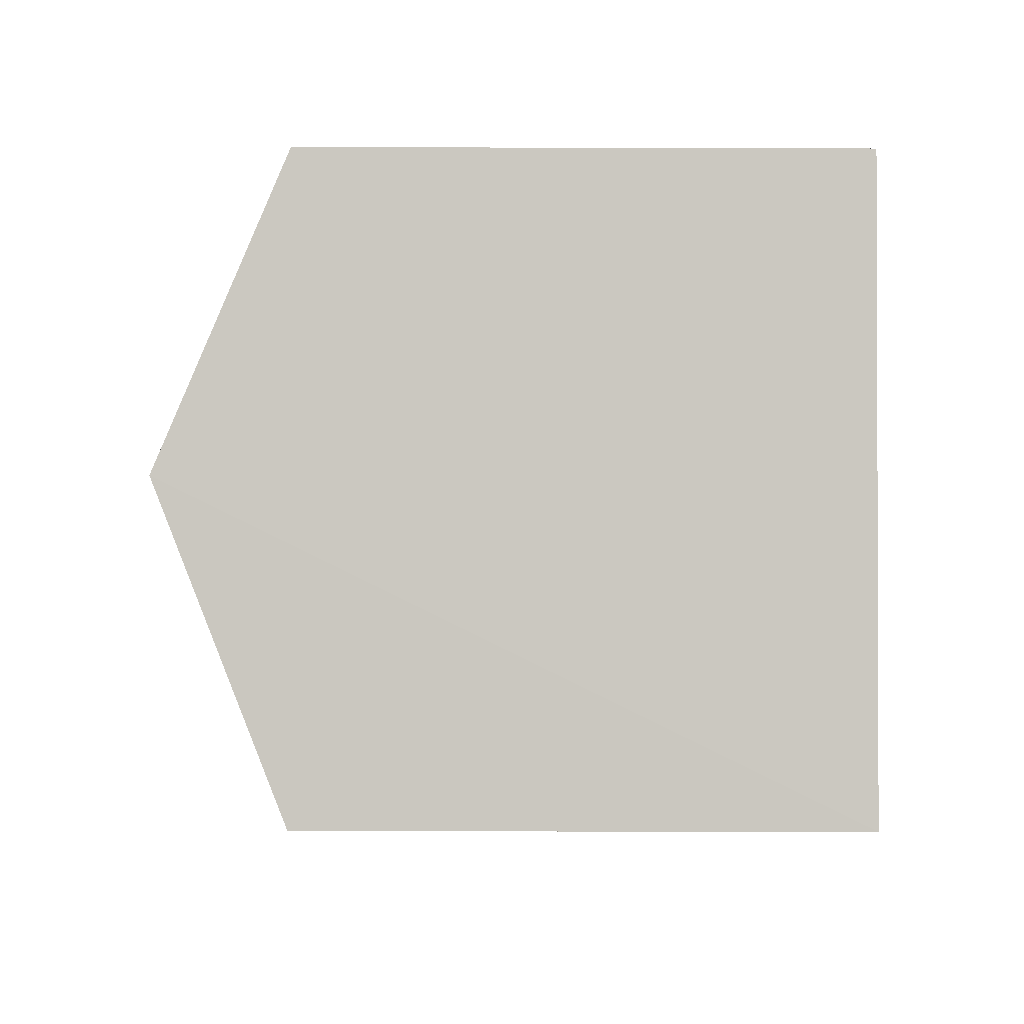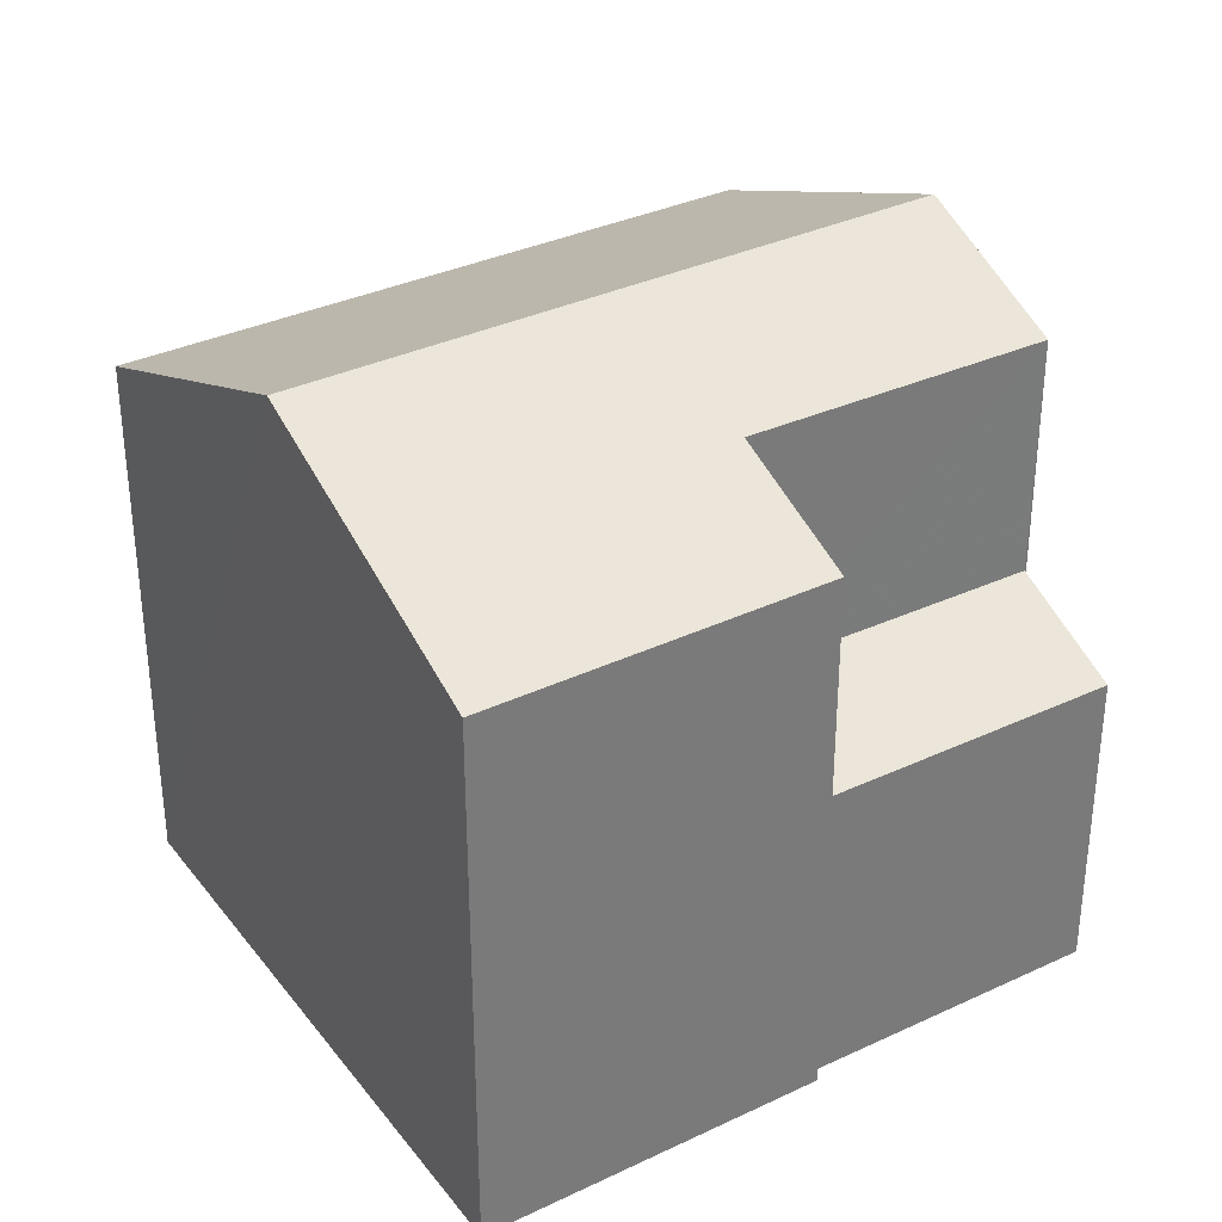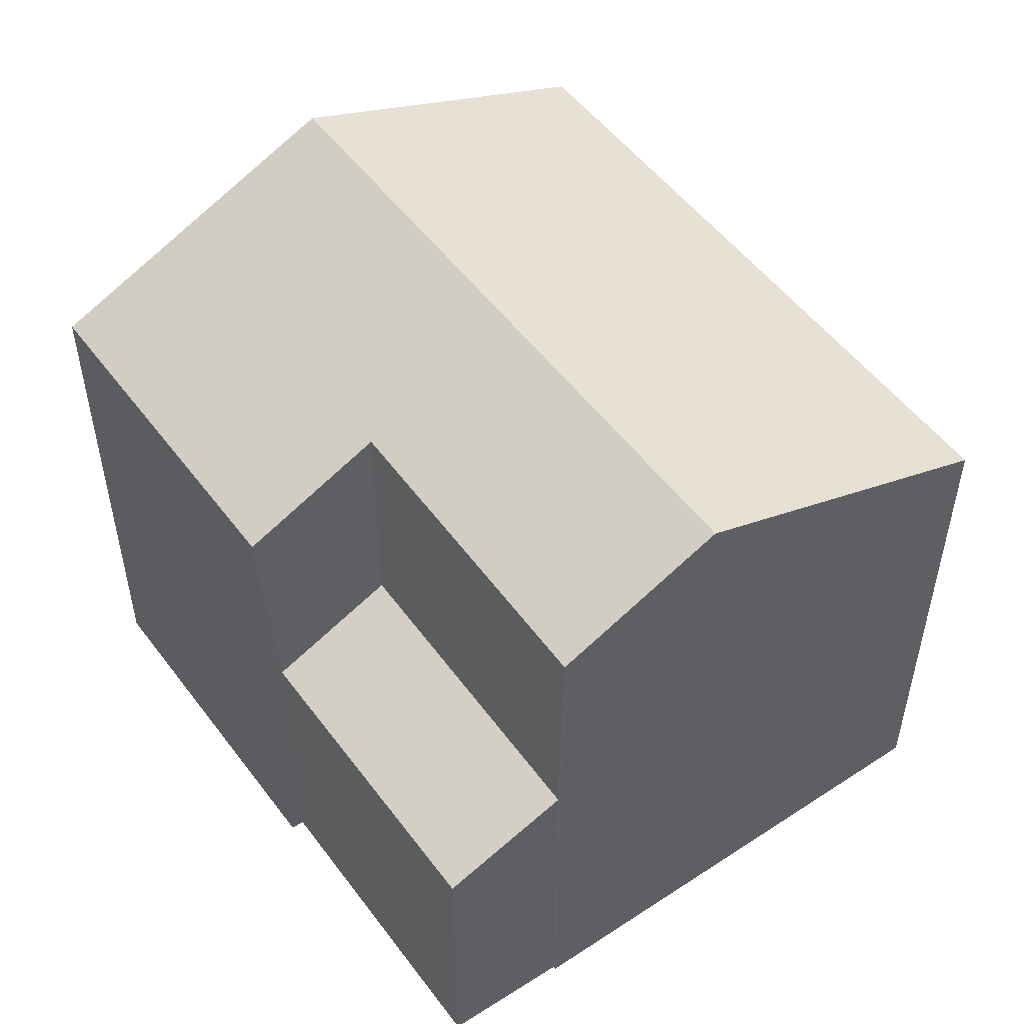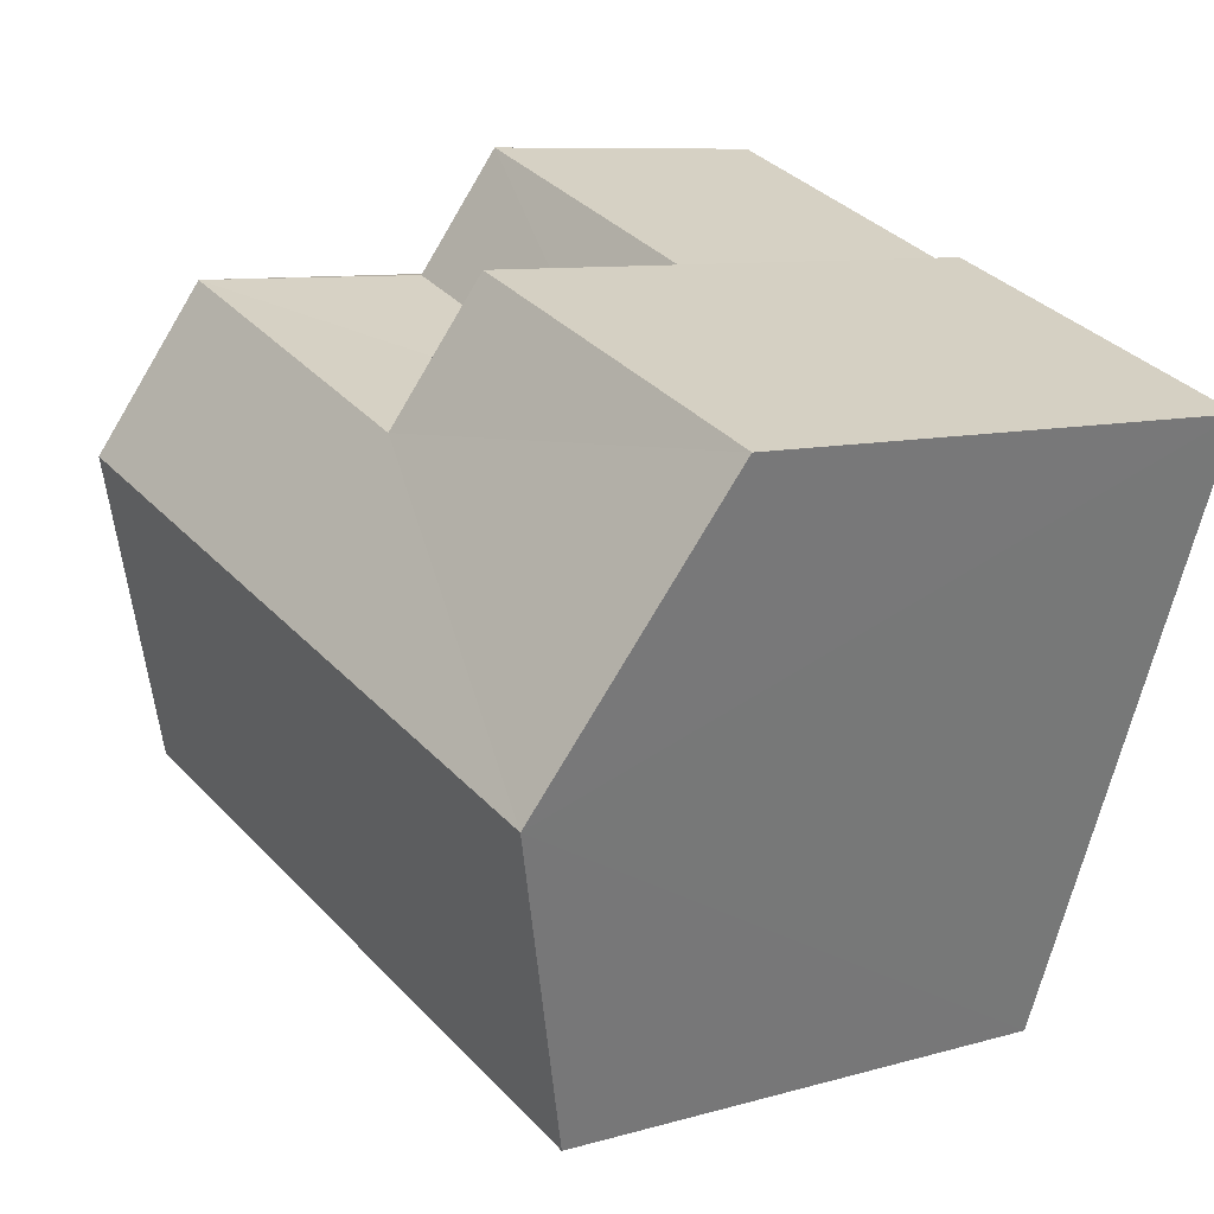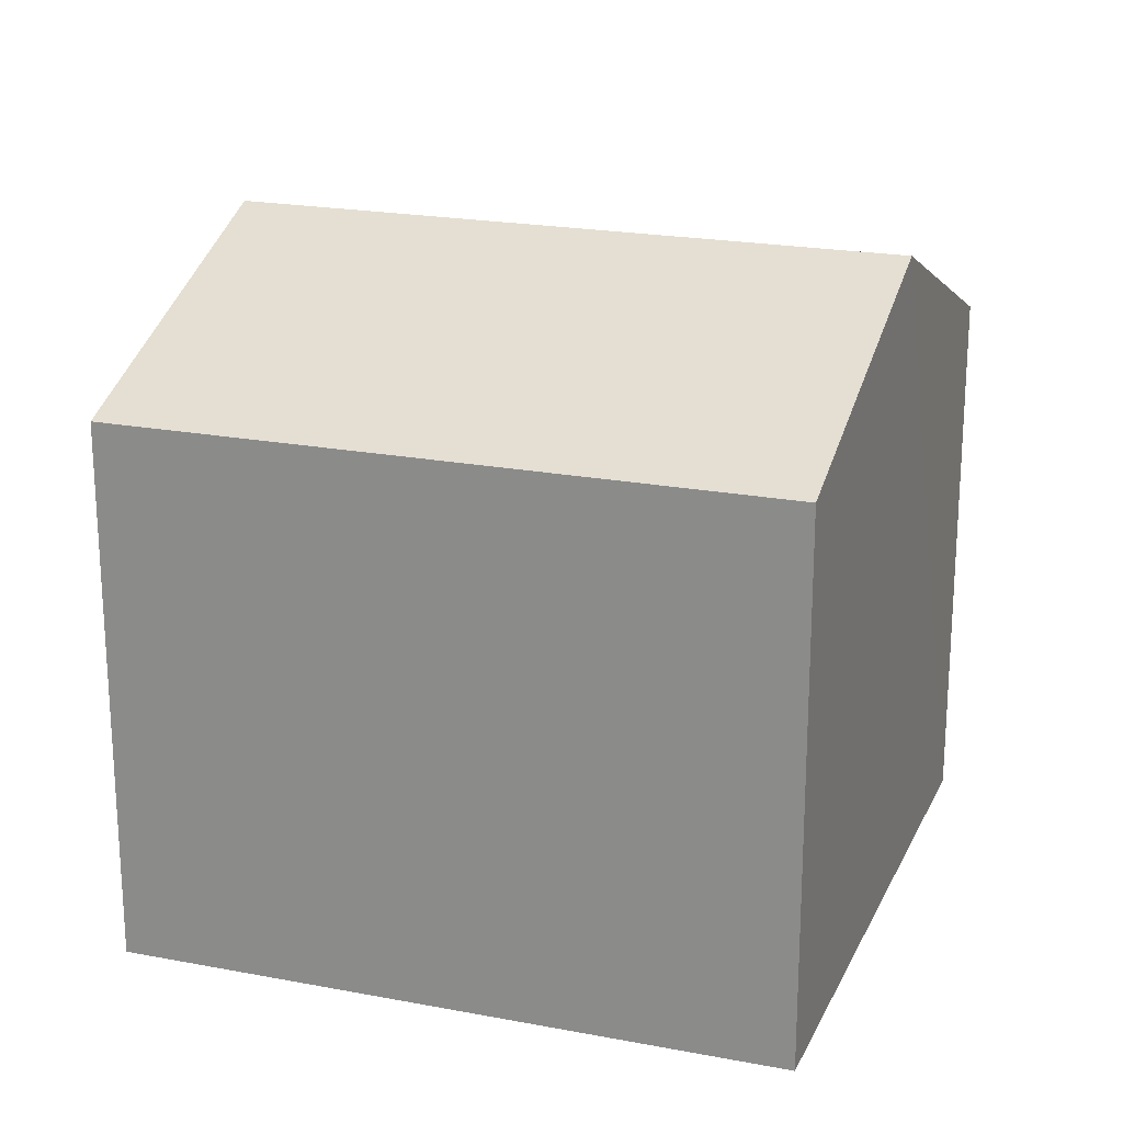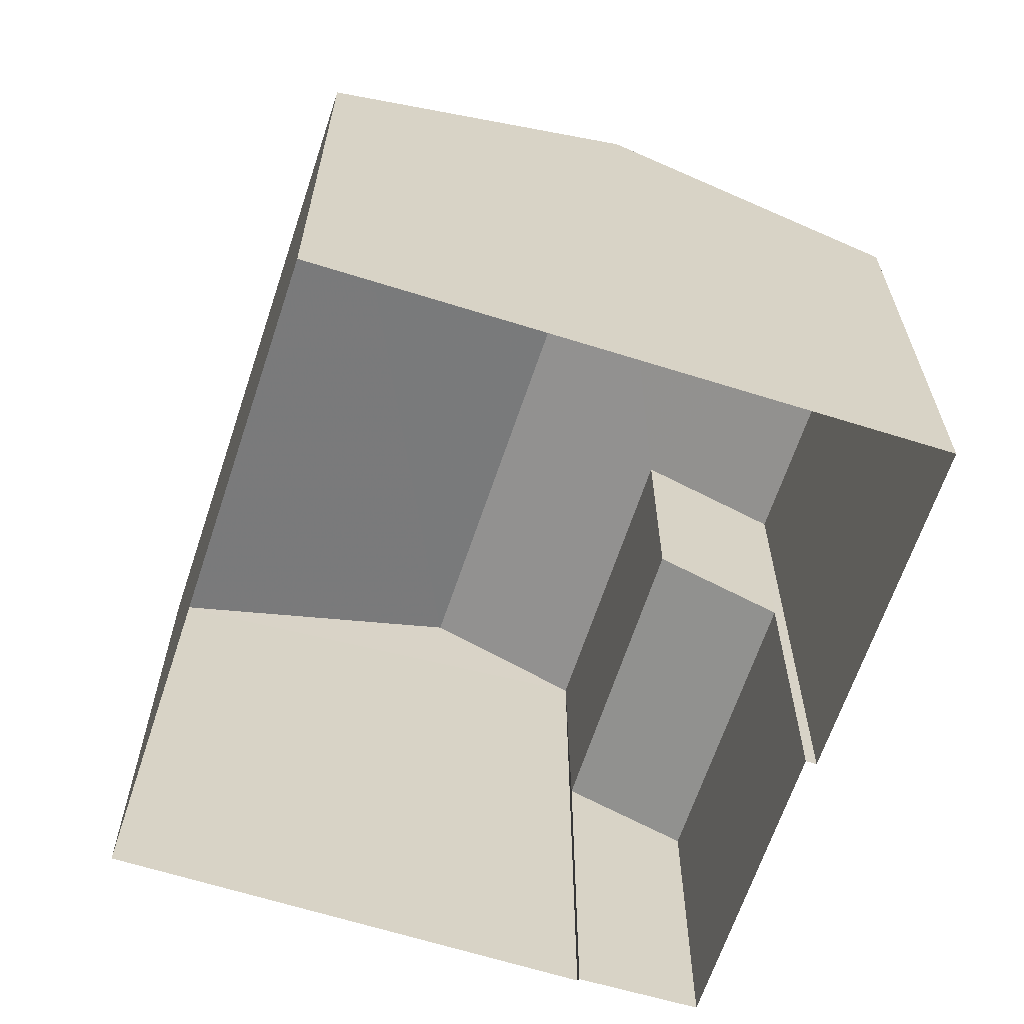
<metadata>
{"format":"obj","ext":"obj","renderer":"f3d","projection":"perspective","resolution":1024,"background":"white","views":[{"elev":-23.3,"azim":89.7,"up":"+Y"},{"elev":33.9,"azim":126.8,"up":"+Z"},{"elev":52.7,"azim":-146.4,"up":"+Z"},{"elev":8.5,"azim":51.5,"up":"+Y"},{"elev":21.2,"azim":-1.6,"up":"+Z"},{"elev":-64.5,"azim":51.2,"up":"+Z"}]}
</metadata>
<code>
v -2.21e+05 -1.258e+05 23.52
v -2.21e+05 -1.258e+05 23.52
v -2.21e+05 -1.258e+05 23.52
v -2.21e+05 -1.258e+05 23.52
v -2.21e+05 -1.258e+05 23.52
v -2.21e+05 -1.258e+05 23.52
v -2.21e+05 -1.258e+05 23.52
v -2.21e+05 -1.258e+05 23.52
v -2.21e+05 -1.258e+05 31.74
v -2.21e+05 -1.258e+05 30.16
v -2.21e+05 -1.258e+05 31.74
v -2.21e+05 -1.258e+05 30.16
v -2.21e+05 -1.258e+05 30.87
v -2.21e+05 -1.258e+05 30.89
v -2.21e+05 -1.258e+05 30.16
v -2.21e+05 -1.258e+05 30.16
v -2.21e+05 -1.258e+05 27.96
v -2.21e+05 -1.258e+05 27.33
v -2.21e+05 -1.258e+05 27.95
v -2.21e+05 -1.258e+05 27.33
f 1 2 3
f 4 1 3
f 2 5 6
f 4 3 7
f 3 6 8
f 2 6 3
f 9 10 11
f 9 12 10
f 13 9 14
f 9 11 14
f 14 15 16
f 14 11 15
f 17 18 19
f 17 20 18
f 13 5 12
f 13 12 9
f 5 2 12
f 10 2 1
f 10 12 2
f 7 20 16
f 14 16 17
f 7 3 20
f 16 20 17
f 10 1 11
f 1 4 11
f 4 15 11
f 6 18 8
f 6 19 18
f 20 8 18
f 20 3 8
f 7 15 4
f 7 16 15
f 6 5 19
f 5 13 19
f 19 13 17
f 13 14 17

</code>
